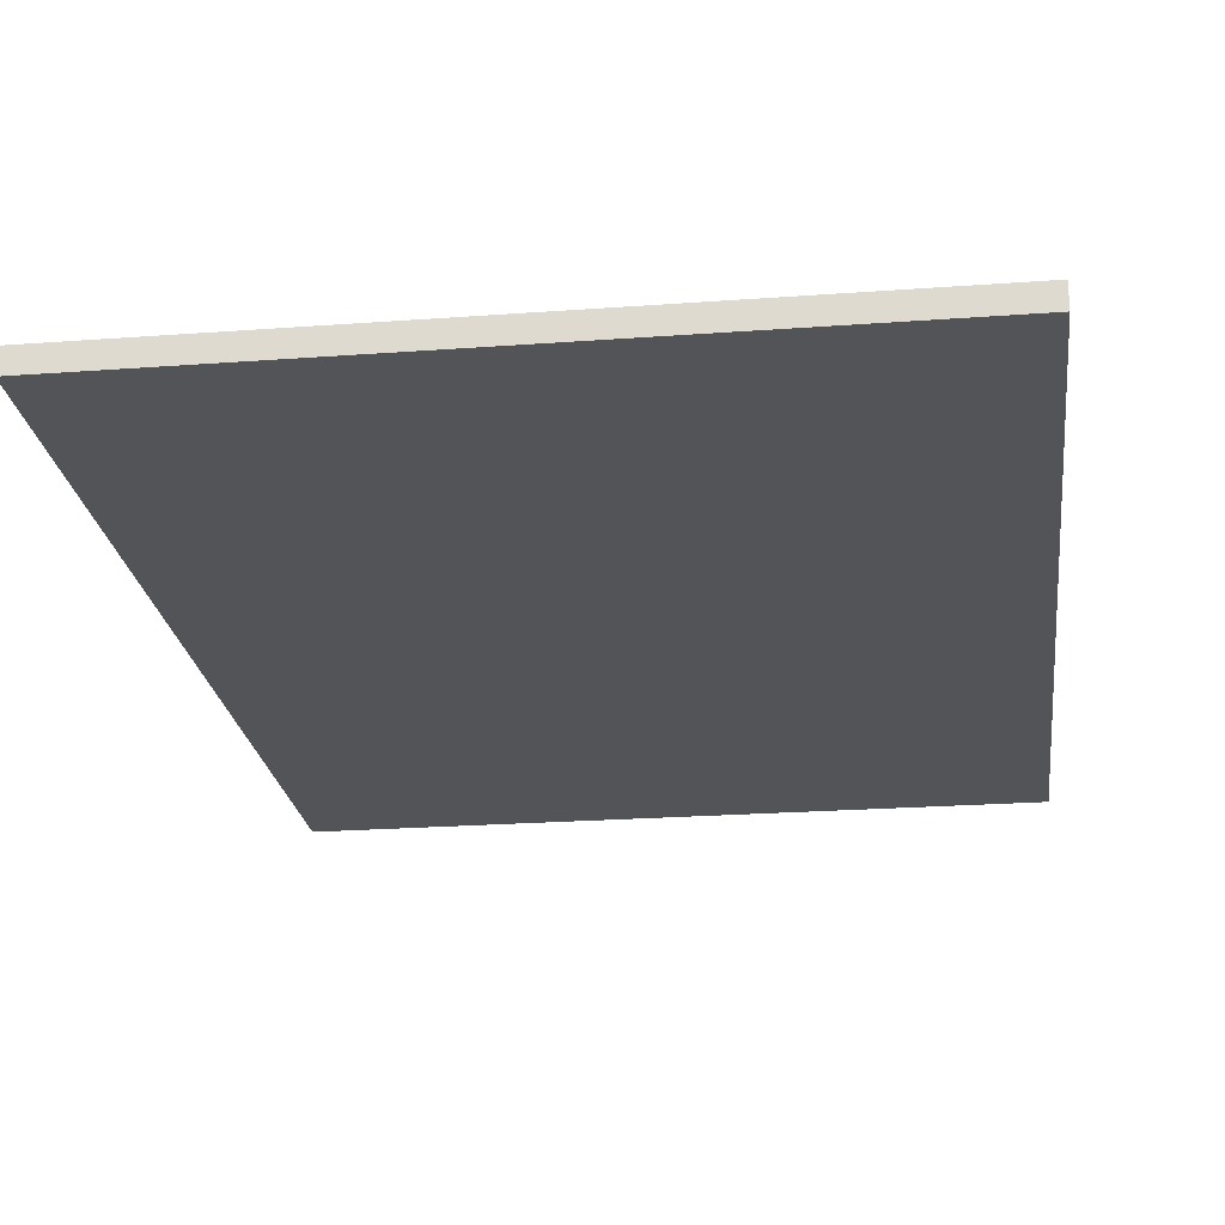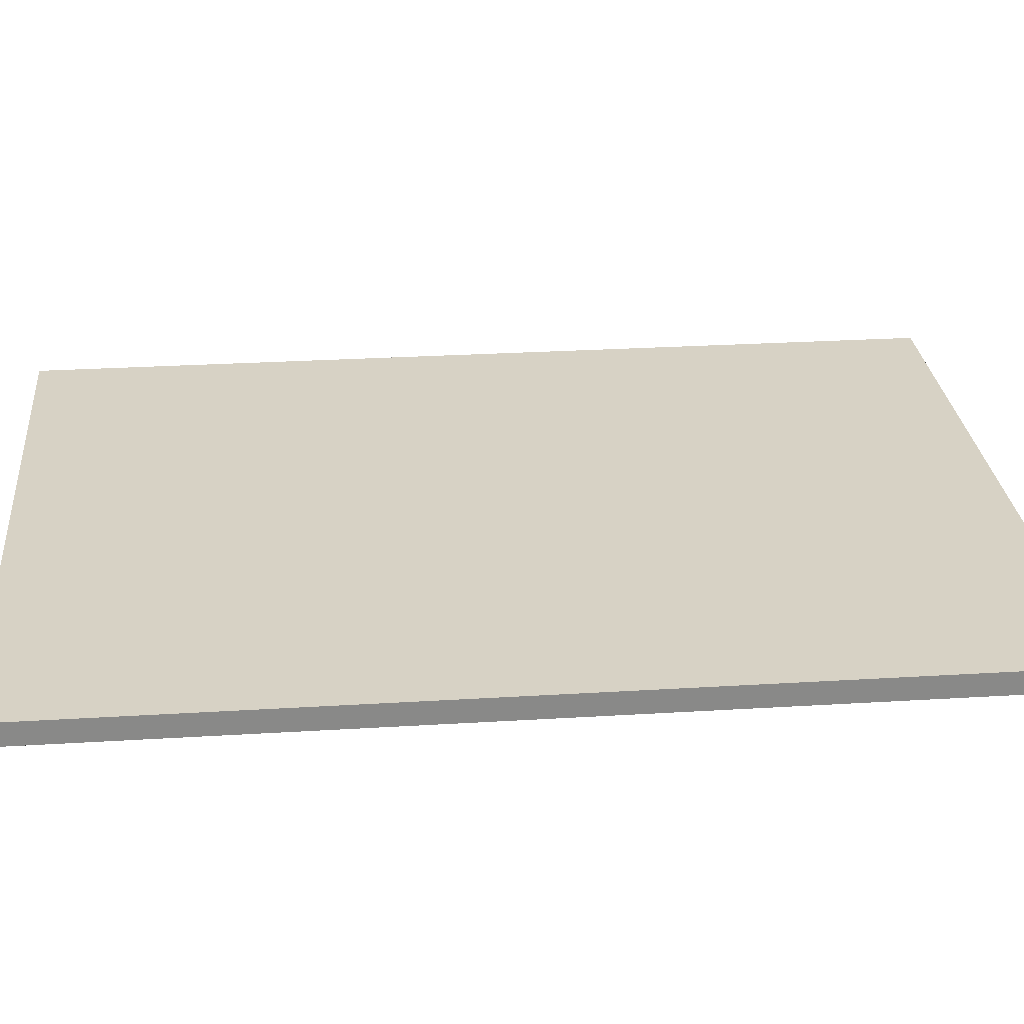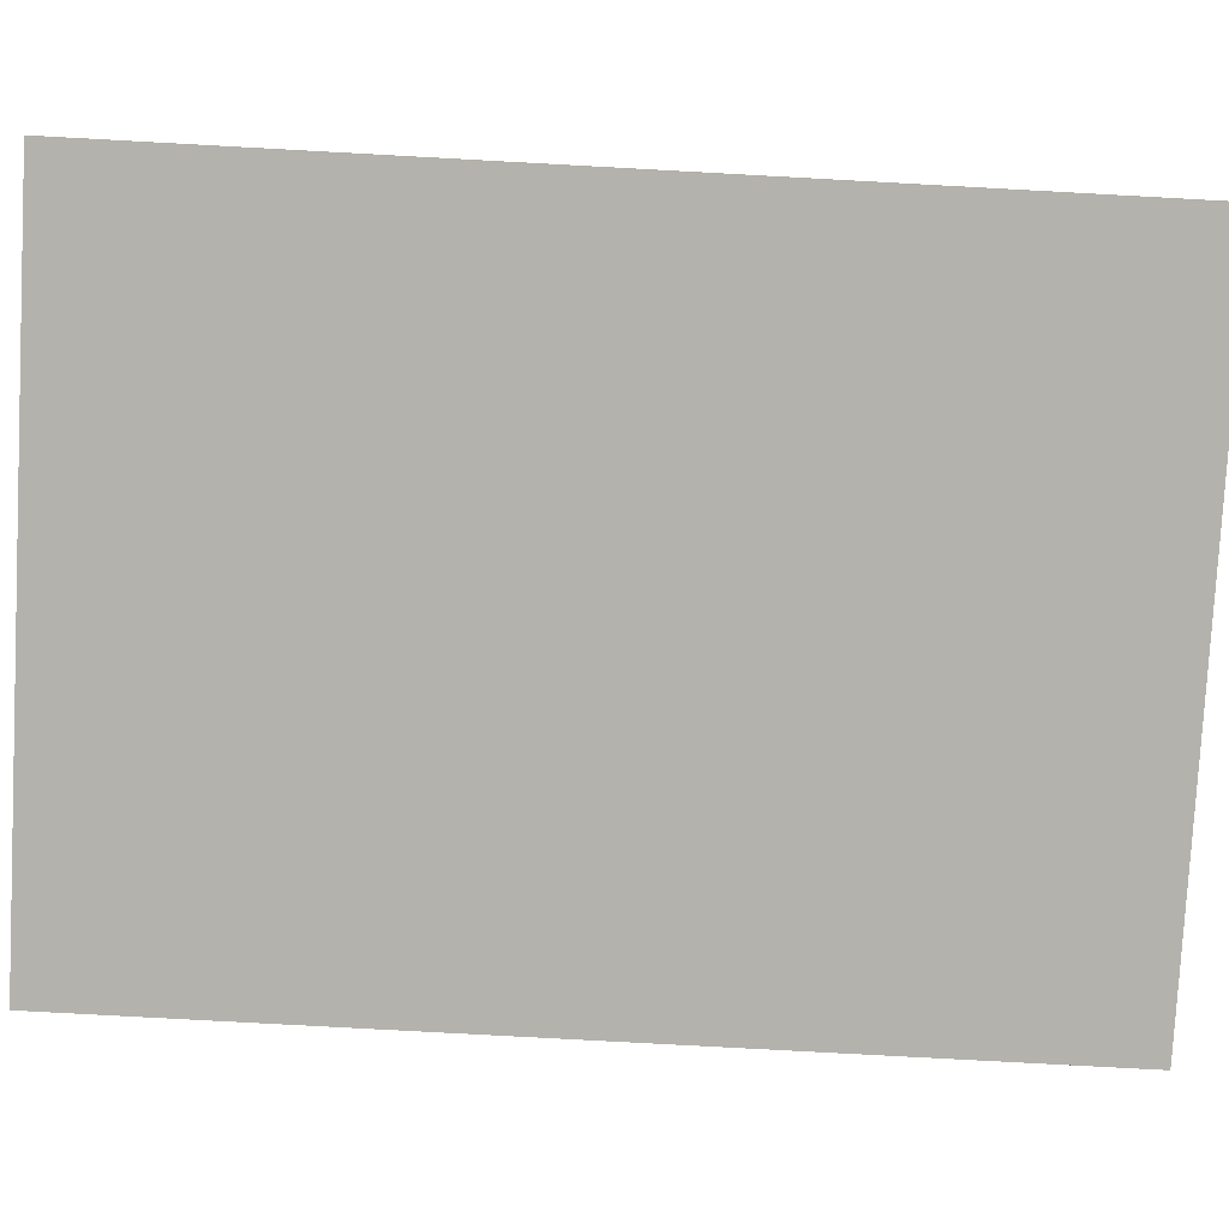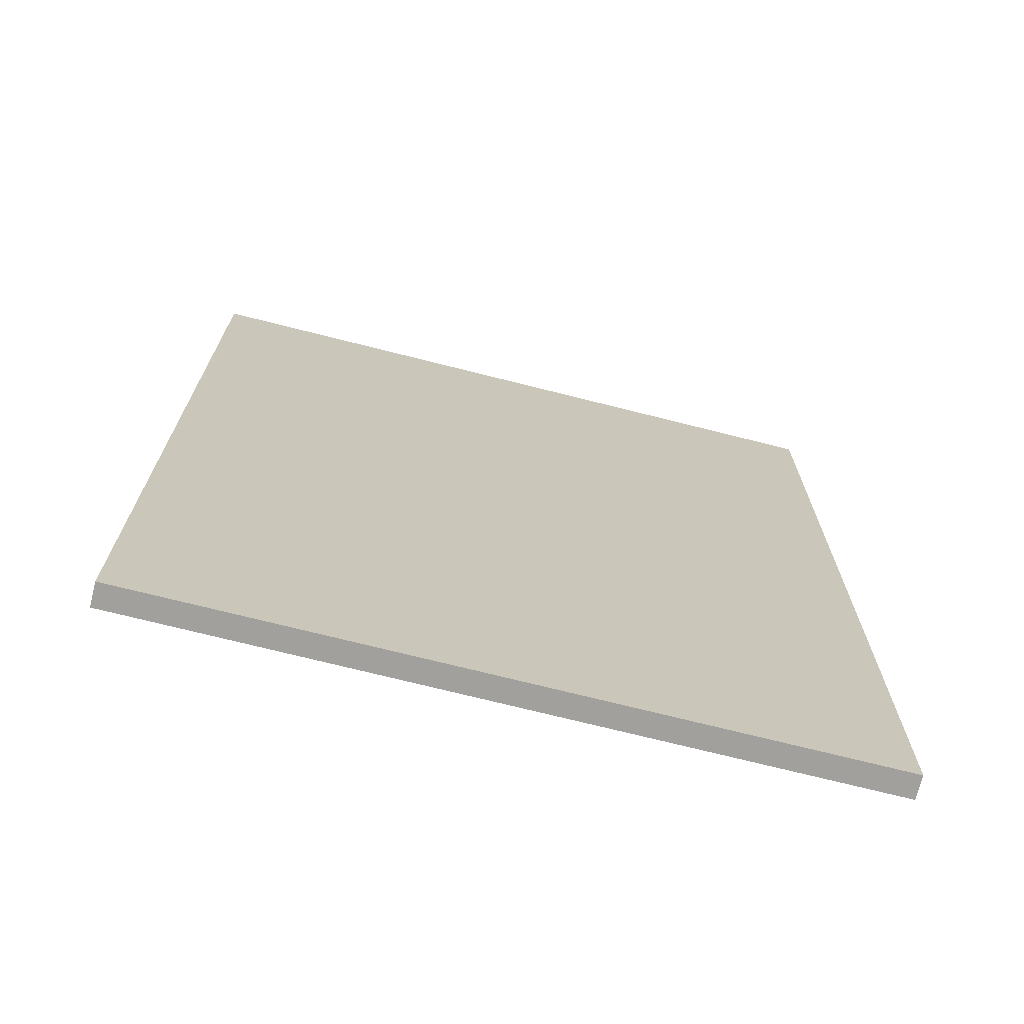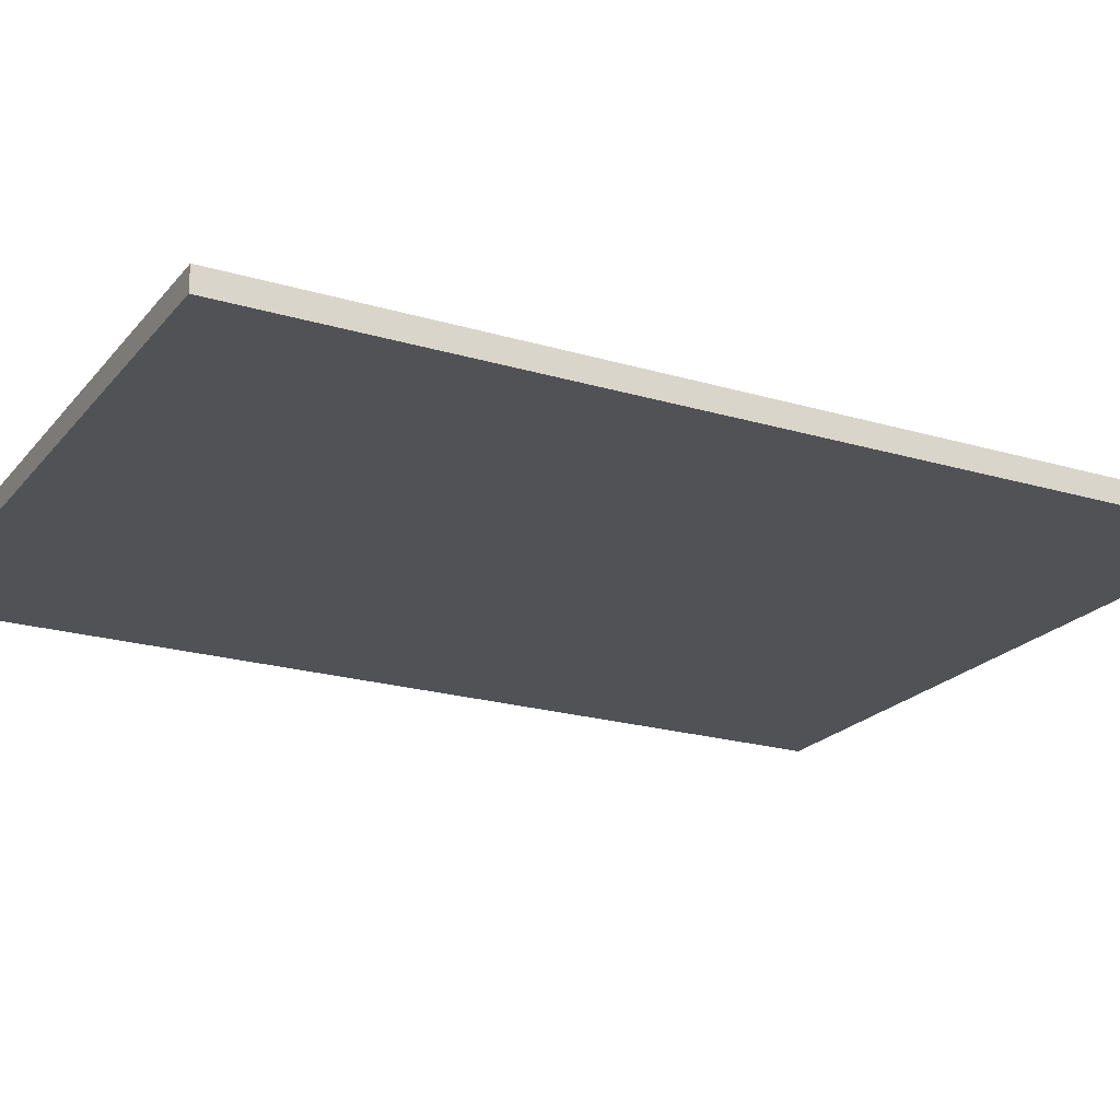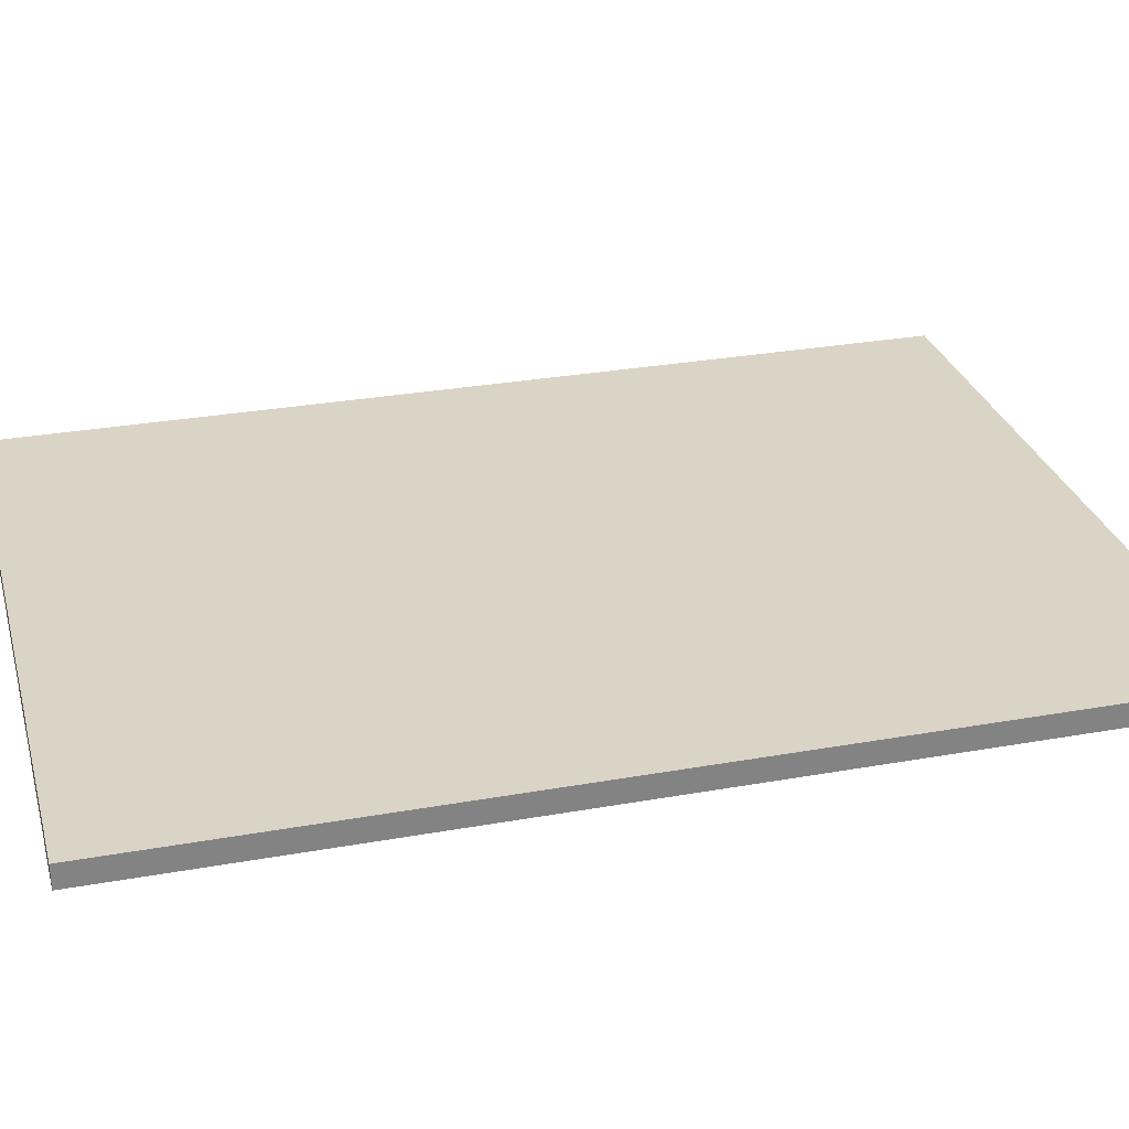
<metadata>
{"format":"obj","ext":"obj","renderer":"f3d","projection":"perspective","resolution":1024,"background":"white","views":[{"elev":-23.0,"azim":-172.8,"up":"+Z"},{"elev":27.4,"azim":-95.4,"up":"+Z"},{"elev":-79.6,"azim":86.9,"up":"+Z"},{"elev":-71.7,"azim":-14.2,"up":"+Y"},{"elev":-21.2,"azim":62.0,"up":"+Z"},{"elev":28.9,"azim":75.0,"up":"+Z"}]}
</metadata>
<code>
g default
v 2.43 1.648 0.04849
v 2.427 1.648 0.05045
v 2.43 1.648 0.05045
v 2.427 1.648 -0.02955
v 2.321 1.648 0.05045
v 2.43 1.645 -0.02955
v 2.43 1.648 -0.02955
v 2.321 1.52 0.05045
v 2.427 1.52 0.05045
v 2.321 1.648 -0.02955
v 2.43 1.523 0.05045
v 2.43 1.52 0.05045
v 2.427 1.52 -0.02955
v 2.43 1.446 -0.02955
v 2.43 1.52 -0.02955
v 2.321 1.52 -0.02955
v 0.123 1.648 0.05045
v 0.123 1.52 0.05045
v 0.123 1.648 -0.02955
v 2.321 -1.49 0.05045
v 2.427 -1.49 -0.02955
v 0.123 1.52 -0.02955
v 2.321 -1.49 -0.02955
v 2.427 -1.49 0.05045
v 0.00951 1.53 0.05045
v 0.00951 1.648 0.05045
v 0.00951 1.648 0.04434
v 0.00951 1.648 -0.02955
v 0.00951 1.638 -0.02955
v 0.00951 1.52 -0.02955
v 0.123 -1.49 0.05045
v 2.43 -1.416 0.05045
v 2.43 -1.49 0.05045
v 2.43 -1.493 -0.02955
v 2.43 -1.49 -0.02955
v 2.321 -1.616 0.05045
v 2.427 -1.616 0.05045
v 2.43 -1.613 0.05045
v 2.43 -1.616 0.05045
v 2.43 -1.616 0.04849
v 2.427 -1.616 -0.02955
v 2.321 -1.616 -0.02955
v 0.00951 -1.26 0.05045
v 0.00951 1.52 0.05045
v 0.123 -1.49 -0.02955
v 0.123 -1.616 0.05045
v 0.00951 1.29 -0.02955
v 0.00951 -1.49 -0.02955
v 0.123 -1.616 -0.02955
v 0.00951 -1.607 0.05045
v 0.00951 -1.49 0.05045
v 0.00951 -1.5 -0.02955
v 0.00951 -1.616 -0.02955
v 0.00951 -1.616 0.04434
v 2.43 -1.616 -0.02955
v 0.00951 -1.616 0.05045
g pasted__FachadaFinal_pasted__pCube5group20 group13
f 1 2 3
f 2 4 5
f 6 4 7
f 8 2 5
f 9 2 8
f 5 4 10
f 11 9 12
f 4 13 10
f 14 13 15
f 10 13 16
f 5 10 17
f 8 5 18
f 10 16 19
f 20 9 8
f 13 21 16
f 18 5 17
f 17 10 19
f 19 16 22
f 16 23 22
f 24 9 20
f 16 21 23
f 25 17 26
f 27 19 28
f 29 22 30
f 31 8 18
f 7 4 2 1
f 3 2 9 11
f 15 13 4 6
f 20 8 31
f 32 24 33
f 34 21 35
f 36 24 20
f 37 24 36
f 38 37 39
f 39 37 40
f 21 41 23
f 37 36 41
f 23 41 42
f 41 36 42
f 43 18 44
f 22 23 45
f 36 20 46
f 23 42 45
f 36 46 42
f 47 45 48
f 46 20 31
f 45 42 49
f 42 46 49
f 50 31 51
f 12 9 24 32
f 52 49 53
f 53 49 54
f 35 21 13 14
f 26 17 19 27
f 44 18 17 25
f 28 19 22 29
f 33 24 37 38
f 55 41 21 34
f 40 37 41 55
f 30 22 45 47
f 51 31 18 43
f 56 46 31 50
f 48 45 49 52
f 54 49 46 56
f 35 14 15 6 7 1 3 11 12 32 33 38 39 40 55 34
f 52 53 54 56 50 51 43 44 25 26 27 28 29 30 47 48

</code>
